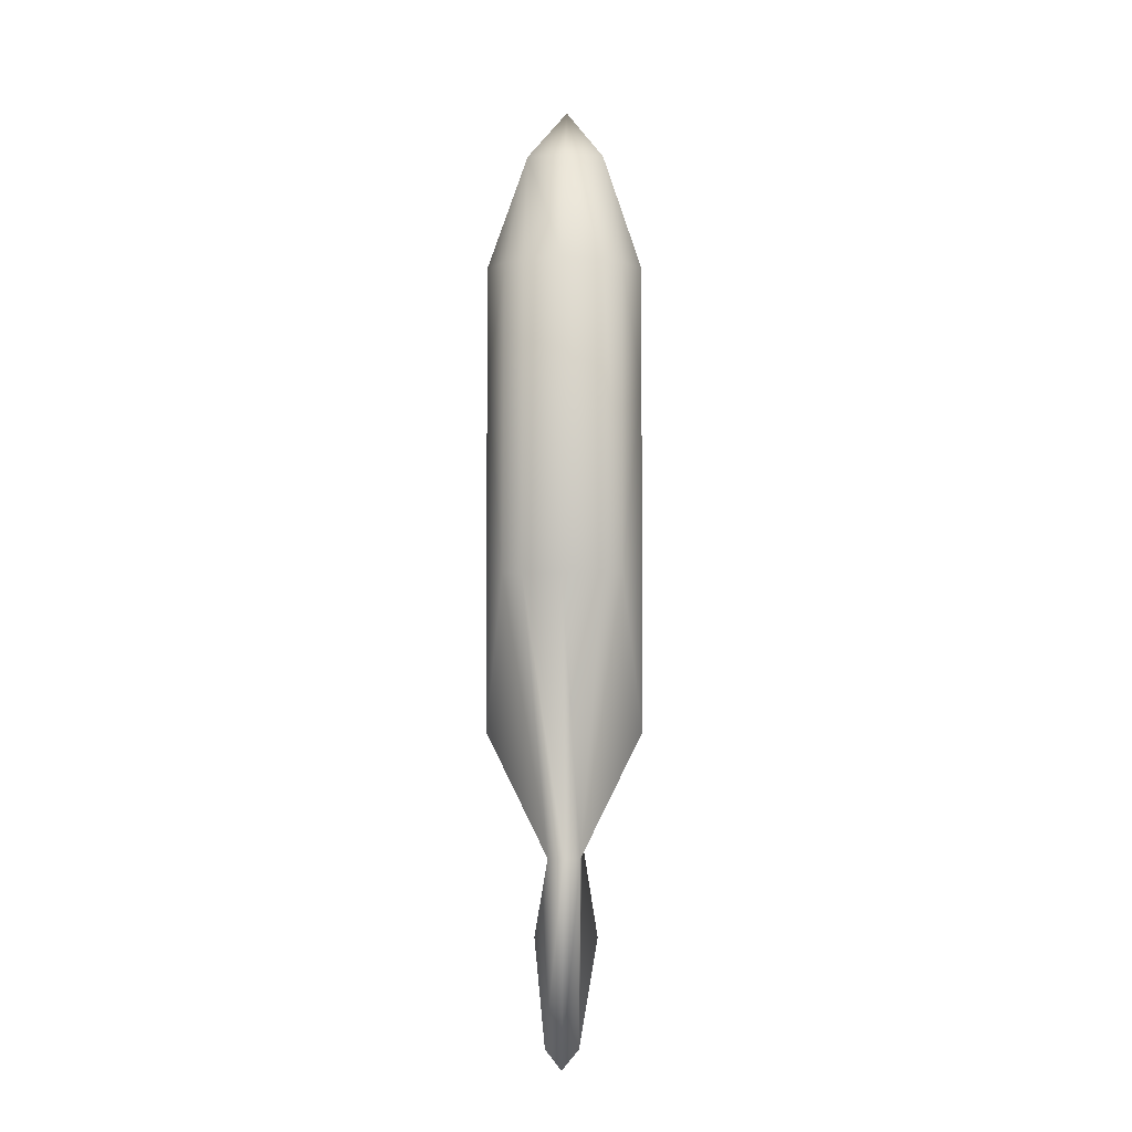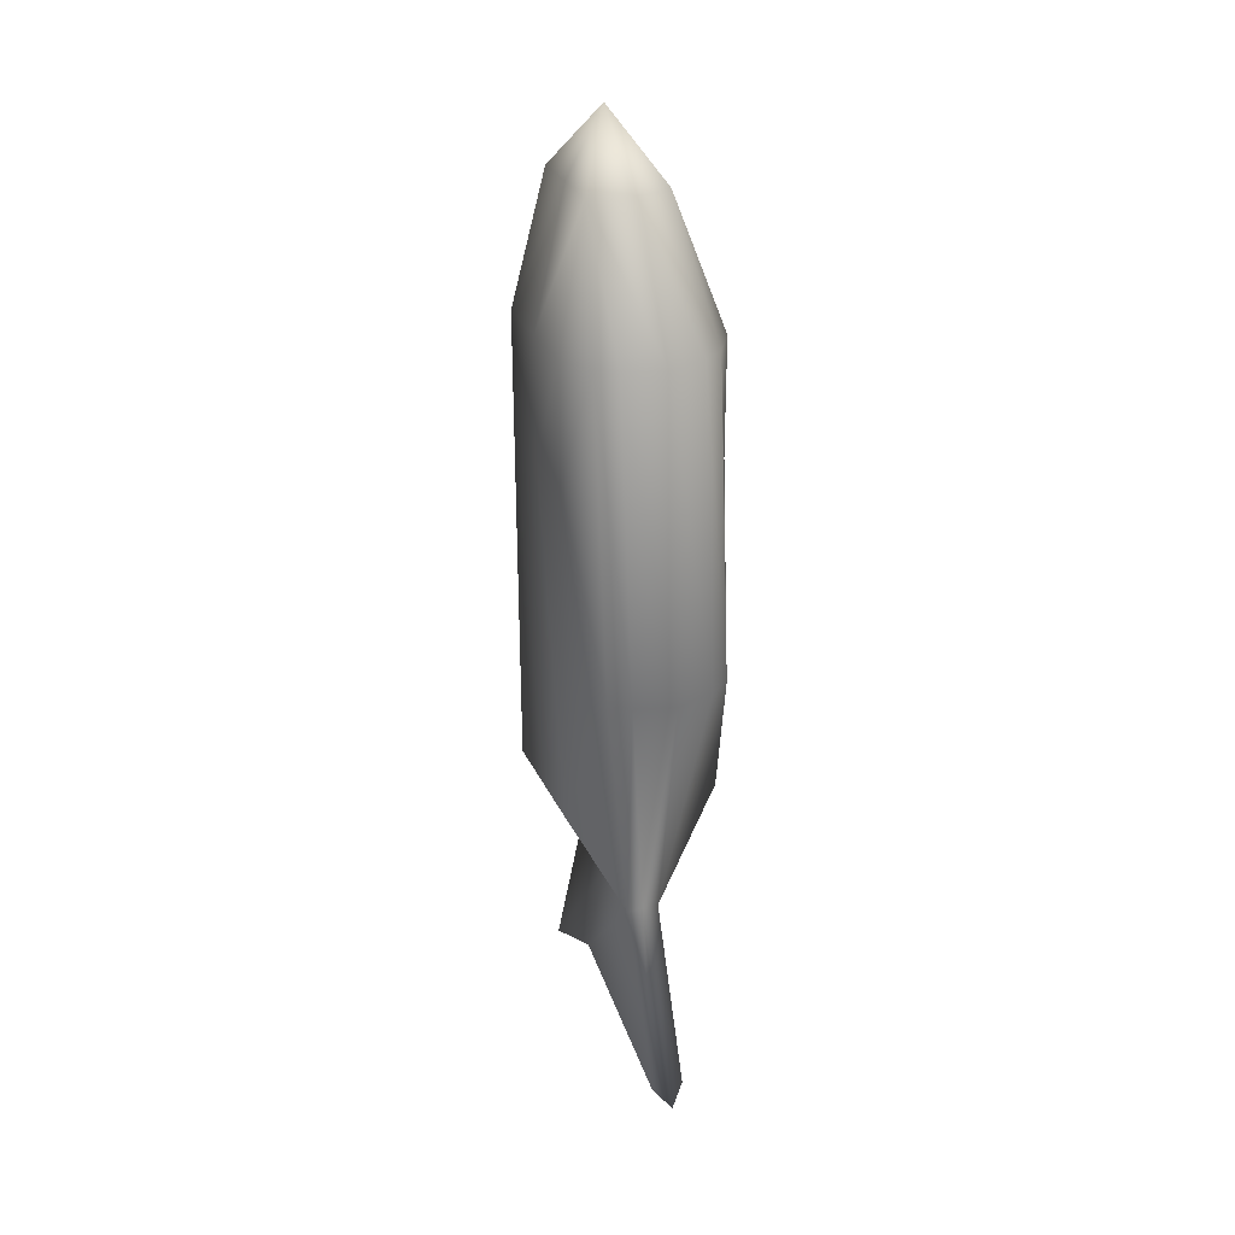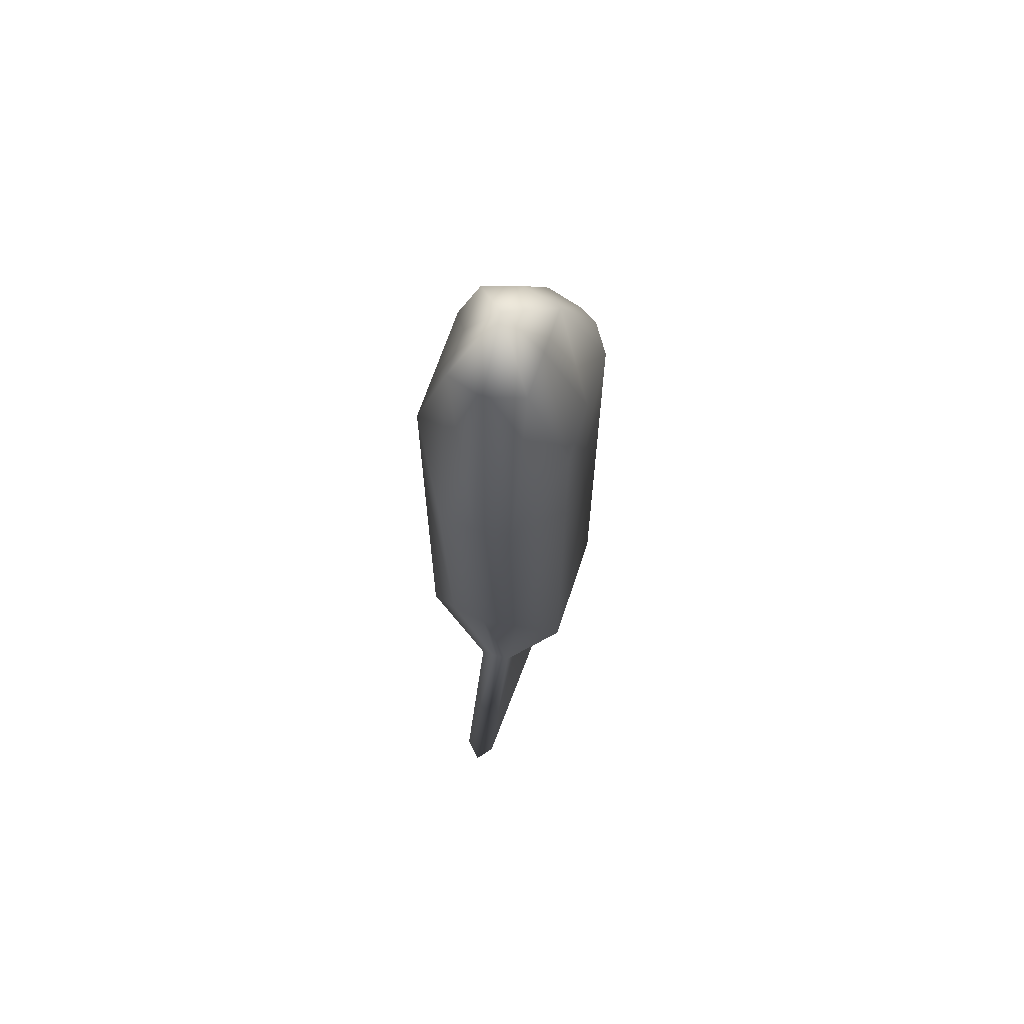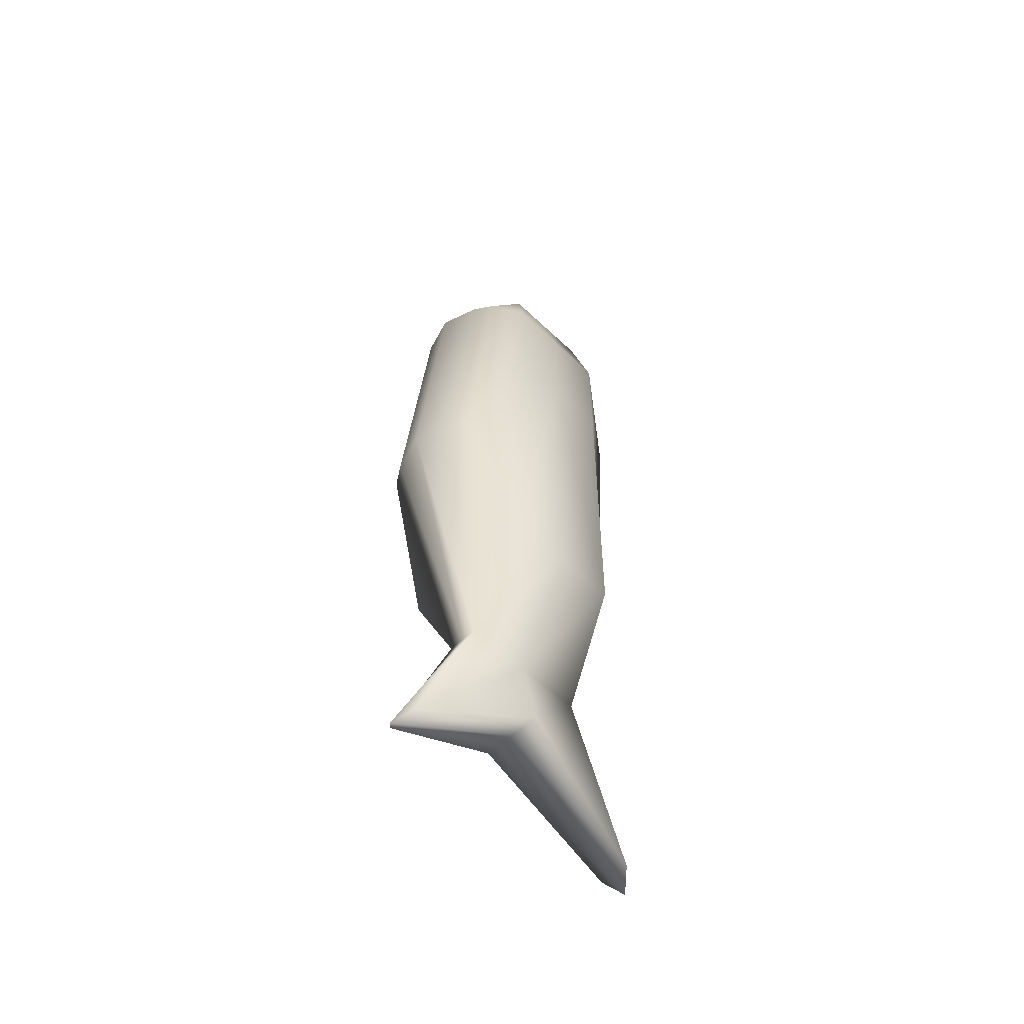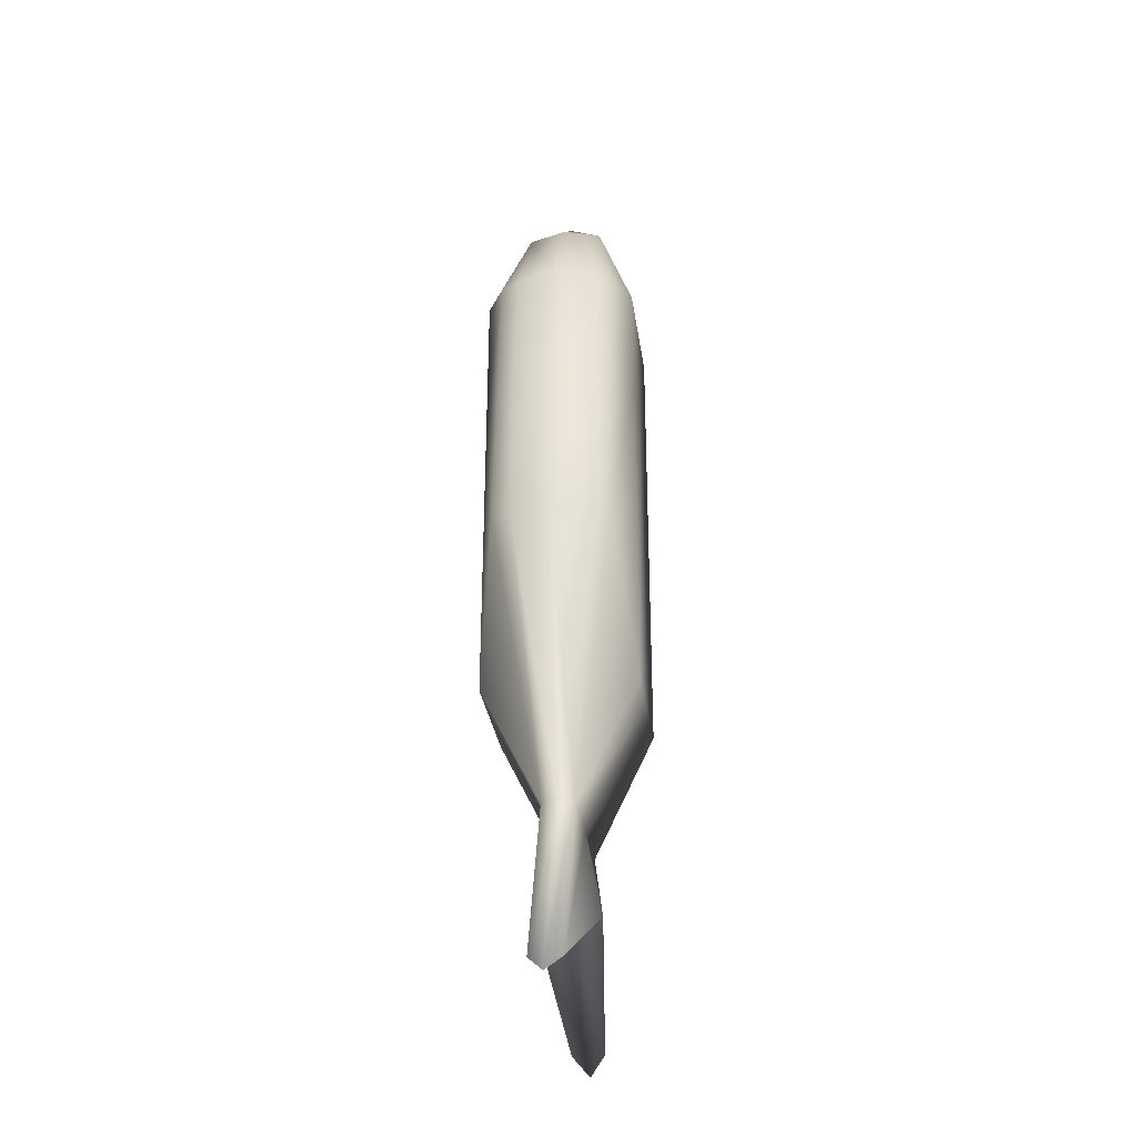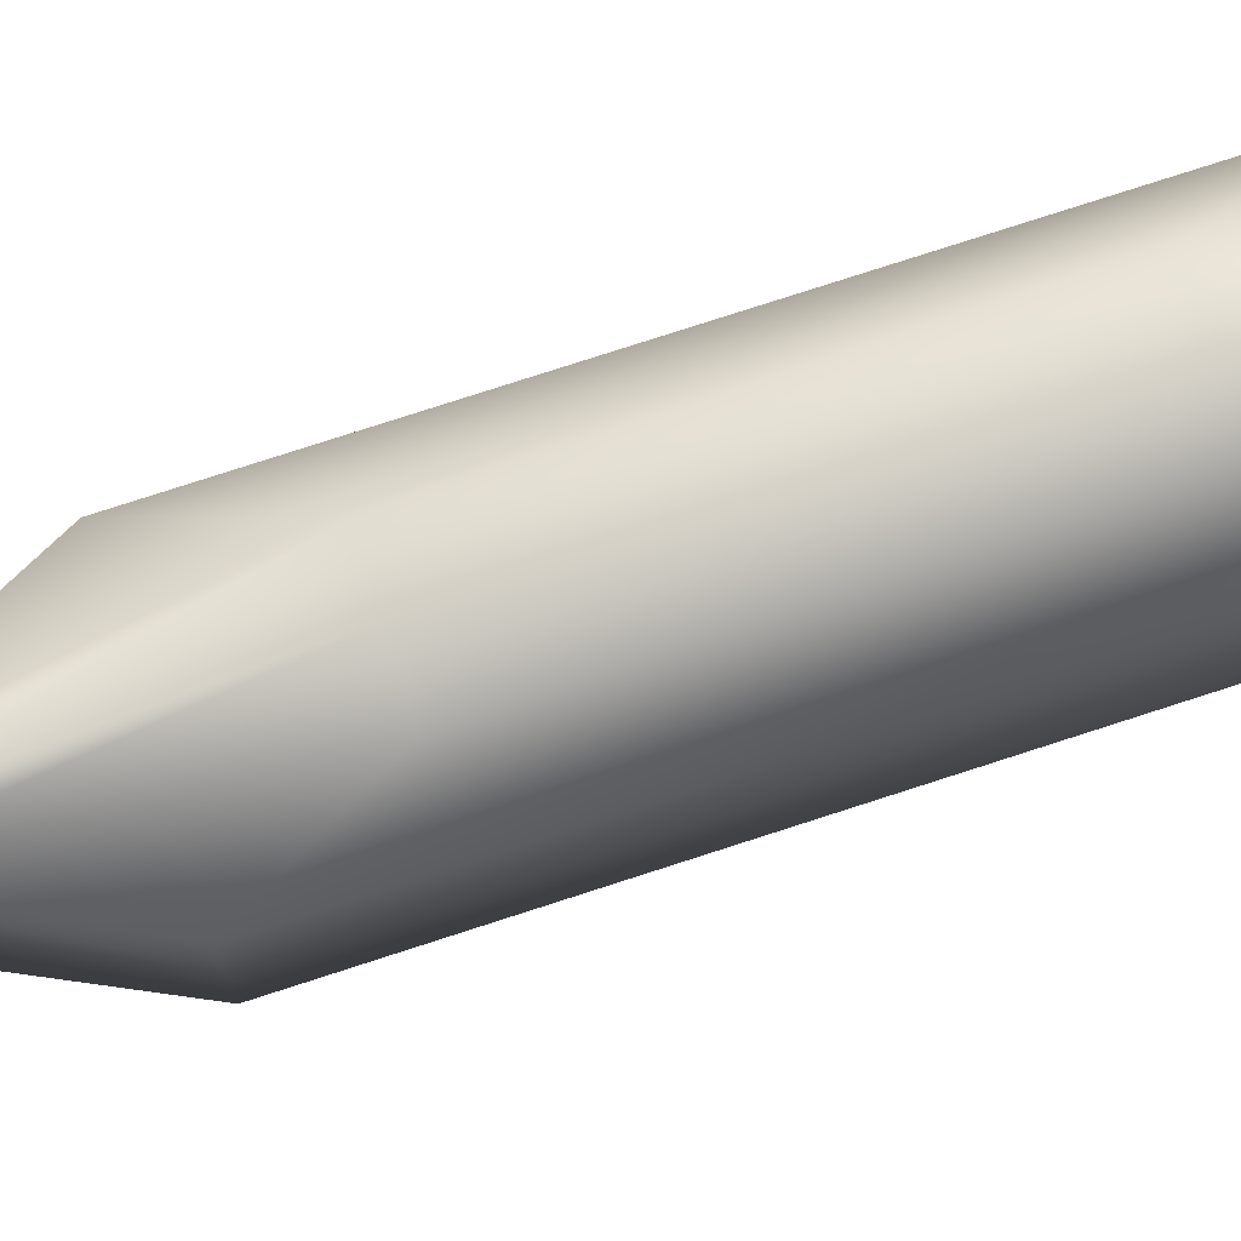
<metadata>
{"format":"obj","ext":"obj","renderer":"f3d","projection":"perspective","resolution":1024,"background":"white","views":[{"elev":-3.1,"azim":-178.4,"up":"+Y"},{"elev":29.3,"azim":158.8,"up":"+Y"},{"elev":65.1,"azim":18.0,"up":"+Y"},{"elev":-55.5,"azim":-135.2,"up":"+Y"},{"elev":-31.5,"azim":-172.0,"up":"+Y"},{"elev":76.6,"azim":72.0,"up":"+Z"}]}
</metadata>
<code>
g Cube
v 0.00225 0.002103 -0.001851
v 0.001125 0.005703 -0.0007713
v 0.001687 0.002103 -0.002751
v 0.001125 0.002103 -0.003111
v 2.658e-10 0.002103 -0.003471
v 3.999e-10 0.005703 -0.001131
v 3.999e-10 0.007503 0.0008887
v -0.001125 0.002103 -0.003111
v -0.001125 0.005703 -0.0007713
v -0.001687 0.002103 -0.002751
v -0.001125 -0.006897 -0.004011
v -2.706e-10 -0.006897 -0.004371
v 0.001125 -0.006897 -0.004011
v 0.001687 -0.006897 -0.003651
v -0.0004688 -0.015 -0.002032
v -0.00225 -0.0114 -0.001851
v -0.00225 -0.0114 -5.133e-05
v -0.0004688 -0.015 -3.241e-05
v -0.00225 -0.0114 0.001749
v -0.0004688 -0.015 0.001968
v -0.001125 -0.008897 0.002869
v -1.118e-09 -0.015 0.001968
v -1.344e-09 -0.008897 0.003049
v 0.0004687 -0.015 0.001968
v 0.001125 -0.008897 0.002869
v 0.00225 -0.0114 0.001749
v 0.00225 -0.0114 -5.133e-05
v 0.0004687 -0.015 -3.241e-05
v 0.00225 -0.0114 -0.001851
v 0.0004687 -0.015 -0.002032
v 0.001687 -0.006897 -0.003651
v 0.001125 -0.006897 -0.004011
v -6.706e-10 -0.015 -0.002032
v -2.706e-10 -0.006897 -0.004371
v -0.001125 -0.006897 -0.004011
v -0.001687 -0.006897 -0.003651
v -0.00225 -0.001272 -0.001851
v -0.00225 -0.001272 -5.133e-05
v -0.00225 -0.001272 0.001749
v 0.0004687 -0.015 -3.241e-05
v 0.0009375 -0.0175 -3.241e-05
v 0.0004687 -0.02 0.003968
v 0.0004687 -0.015 0.001968
v -1.118e-09 -0.015 0.001968
v -8.27e-09 -0.0205 0.004368
v -0.0004688 -0.02 0.003968
v -0.0004688 -0.015 0.001968
v 0.0004687 -0.015 0.001968
v 0.0004687 -0.02 0.003968
v -6.706e-10 -0.015 -0.002032
v -7.823e-09 -0.0205 -0.004432
v 0.0004687 -0.02 -0.004032
v 0.0004687 -0.015 -0.002032
v -0.0004688 -0.015 -0.002032
v -0.0004688 -0.02 -0.004032
v -0.0004688 -0.015 0.001968
v -0.0004688 -0.02 0.003968
v -0.0009375 -0.0175 -3.241e-05
v -0.0004688 -0.015 -3.241e-05
v -0.001125 0.005703 0.002109
v -0.00225 0.002103 0.001749
v -0.00225 0.002103 -5.133e-05
v -0.001125 0.005703 0.0006687
v -0.00225 0.002103 -0.001851
v -0.001125 0.005703 -0.0007713
v 0.001125 0.005703 0.0006687
v 3.999e-10 0.007503 0.0008887
v 0.001125 0.005703 -0.0007713
v 0.001125 0.005703 0.002109
v 0.00225 0.002103 -5.133e-05
v 0.001125 0.005703 0.0006687
v 0.001125 0.005703 -0.0007713
v 0.00225 0.002103 -0.001851
v 0.00225 0.002103 0.001749
v 0.001125 0.005703 0.002109
v 0.001125 -0.0003973 0.003369
v 5.34e-10 -0.0003973 0.003549
v 5.34e-10 0.005703 0.002469
v 0.001125 0.005703 0.002109
v -0.001125 0.005703 0.002109
v -0.001125 -0.0003973 0.003369
v -0.001125 -0.008897 0.002869
v -1.344e-09 -0.008897 0.003049
v 0.001125 -0.008897 0.002869
v 3.999e-10 0.007503 0.0008887
v -0.001125 -0.008897 0.002869
v -0.00225 -0.0114 0.001749
v -0.00225 -0.001272 0.001749
v -0.001125 -0.0003973 0.003369
v -0.00225 0.002103 0.001749
v -0.001125 0.005703 0.002109
v 0.001125 0.005703 0.002109
v 0.00225 0.002103 0.001749
v 0.001125 -0.0003973 0.003369
v 0.00225 -0.001272 0.001749
v 0.001125 -0.008897 0.002869
v 0.00225 -0.0114 0.001749
v 0.00225 -0.0114 -5.133e-05
v 0.00225 -0.001272 -5.133e-05
v 0.00225 -0.0114 -0.001851
v 0.00225 -0.001272 -0.001851
v 0.001687 -0.006897 -0.003651
v 0.001687 0.002103 -0.002751
v 0.00225 0.002103 -0.001851
v 3.999e-10 0.007503 0.0008887
v -0.001125 0.005703 0.002109
v -0.001125 0.005703 0.0006687
v -0.001125 0.005703 0.0006687
v -0.001125 0.005703 -0.0007713
v 3.999e-10 0.007503 0.0008887
v 3.999e-10 0.005703 -0.001131
v 3.999e-10 0.007503 0.0008887
v -0.001125 0.005703 -0.0007713
v 0.0004687 -0.02 -0.004032
v -7.823e-09 -0.0205 -0.004432
v -8.047e-09 -0.0175 -3.241e-05
v 0.0009375 -0.0175 -3.241e-05
v -0.0009375 -0.0175 -3.241e-05
v -0.0004688 -0.02 -0.004032
v 0.0009375 -0.0175 -3.241e-05
v -8.047e-09 -0.0175 -3.241e-05
v -8.27e-09 -0.0205 0.004368
v 0.0004687 -0.02 0.003968
v -0.0004688 -0.02 0.003968
v -0.0009375 -0.0175 -3.241e-05
v -0.0004688 -0.015 -3.241e-05
v -0.0009375 -0.0175 -3.241e-05
v -0.0004688 -0.02 -0.004032
v -0.0004688 -0.015 -0.002032
v 0.0004687 -0.015 -0.002032
v 0.0004687 -0.02 -0.004032
v 0.0009375 -0.0175 -3.241e-05
v 0.0004687 -0.015 -3.241e-05
v -0.00225 0.002103 -0.001851
v -0.001687 0.002103 -0.002751
v -0.001125 0.005703 -0.0007713
v -0.00225 -0.001272 -0.001851
v -0.001687 -0.006897 -0.003651
v -0.00225 -0.0114 -0.001851
v -0.001125 0.002103 -0.003111
v -0.001125 -0.006897 -0.004011
v -0.00225 0.002103 -0.001851
v -0.00225 0.002103 -5.133e-05
v -0.00225 -0.001272 -5.133e-05
v -0.00225 -0.001272 -0.001851
v -0.00225 0.002103 0.001749
v -0.00225 -0.001272 0.001749
v 0.00225 0.002103 -5.133e-05
v 0.00225 -0.001272 -5.133e-05
v 0.00225 -0.001272 0.001749
v 0.00225 0.002103 0.001749
v 0.00225 0.002103 -0.001851
v 0.00225 -0.001272 -0.001851
g Cube_0
f 3 2 1
f 2 3 4
f 4 5 2
f 5 6 2
f 7 2 6
f 5 8 6
f 8 9 6
f 8 10 9
f 8 5 11
f 5 12 11
f 5 4 12
f 4 13 12
f 4 3 13
f 3 14 13
f 17 16 15
f 18 17 15
f 19 17 18
f 20 19 18
f 21 19 20
f 21 20 22
f 23 21 22
f 23 22 24
f 25 23 24
f 26 25 24
f 26 24 27
f 24 28 27
f 27 28 29
f 28 30 29
f 30 31 29
f 31 30 32
f 30 33 32
f 33 34 32
f 33 15 34
f 15 35 34
f 15 36 35
f 36 15 16
f 38 37 16
f 17 38 16
f 38 17 19
f 39 38 19
f 42 41 40
f 43 42 40
f 46 45 44
f 47 46 44
f 44 45 48
f 45 49 48
f 52 51 50
f 53 52 50
f 50 51 54
f 51 55 54
f 58 57 56
f 59 58 56
f 62 61 60
f 63 62 60
f 64 62 63
f 65 64 63
f 68 67 66
f 67 69 66
f 72 71 70
f 73 72 70
f 70 71 74
f 71 75 74
f 78 77 76
f 79 78 76
f 78 80 77
f 80 81 77
f 77 81 82
f 83 77 82
f 76 77 83
f 84 76 83
f 79 85 78
f 85 80 78
f 88 87 86
f 86 89 88
f 89 90 88
f 89 91 90
f 94 93 92
f 95 93 94
f 95 94 96
f 96 97 95
f 95 97 98
f 99 95 98
f 99 98 100
f 101 99 100
f 101 100 102
f 102 103 101
f 103 104 101
f 107 106 105
f 110 109 108
f 113 112 111
f 116 115 114
f 117 116 114
f 116 118 115
f 118 119 115
f 122 121 120
f 123 122 120
f 122 124 121
f 124 125 121
f 128 127 126
f 129 128 126
f 132 131 130
f 133 132 130
f 136 135 134
f 137 134 135
f 137 135 138
f 138 139 137
f 135 140 138
f 140 141 138
f 144 143 142
f 145 144 142
f 143 144 146
f 144 147 146
f 150 149 148
f 151 150 148
f 148 149 152
f 149 153 152

</code>
